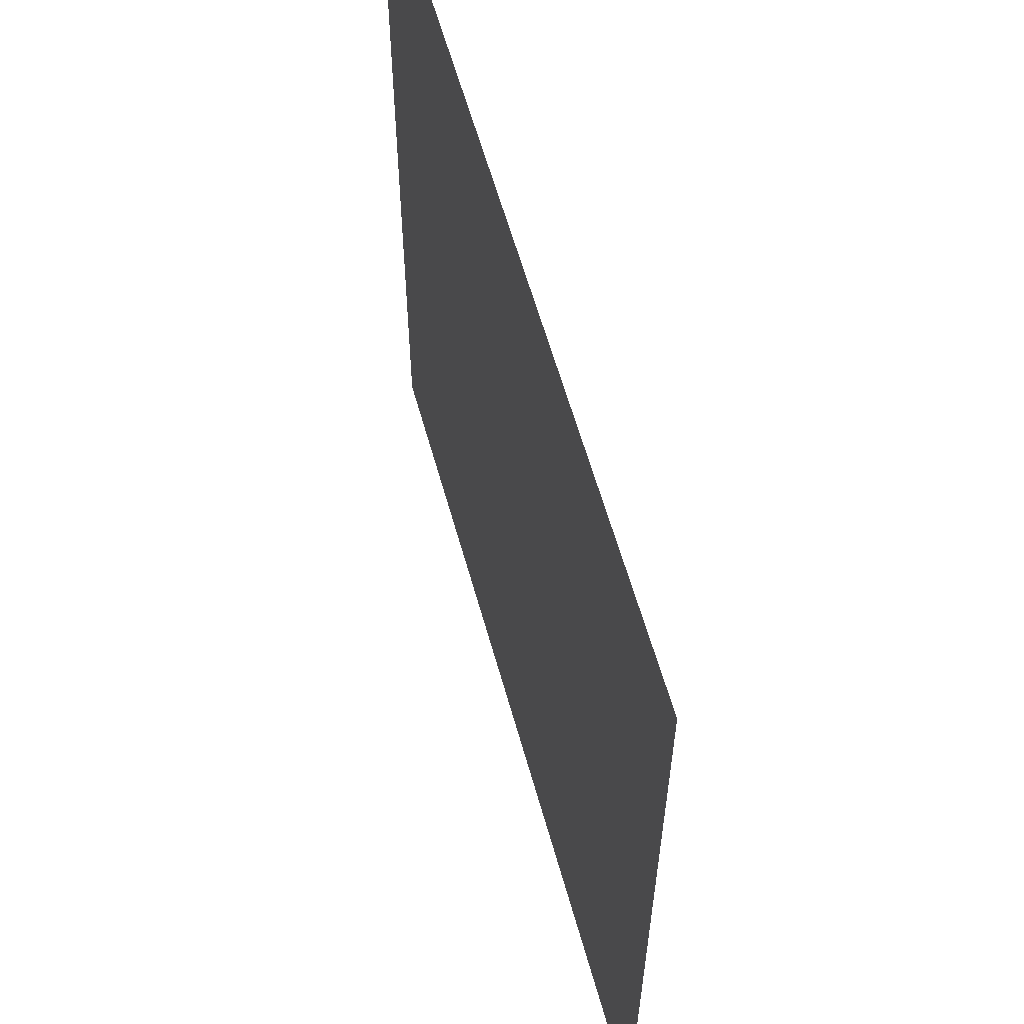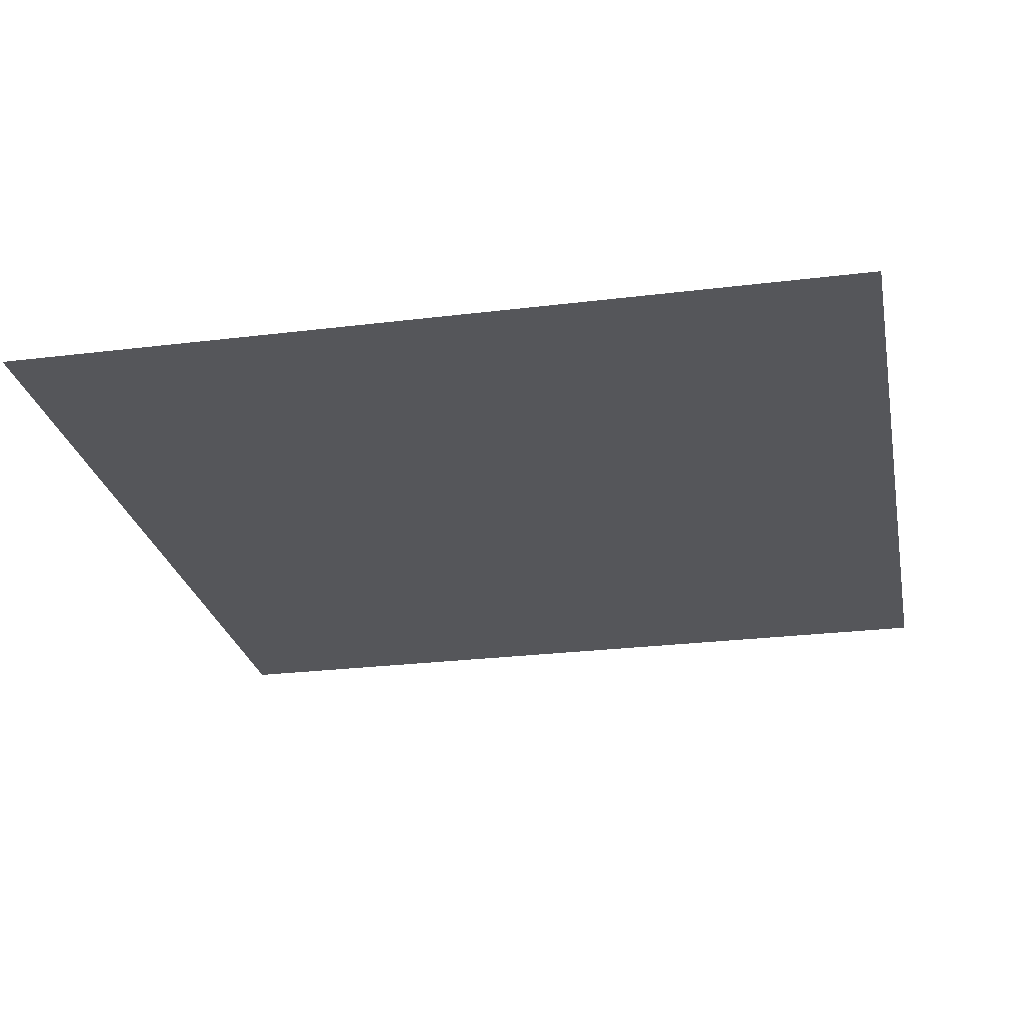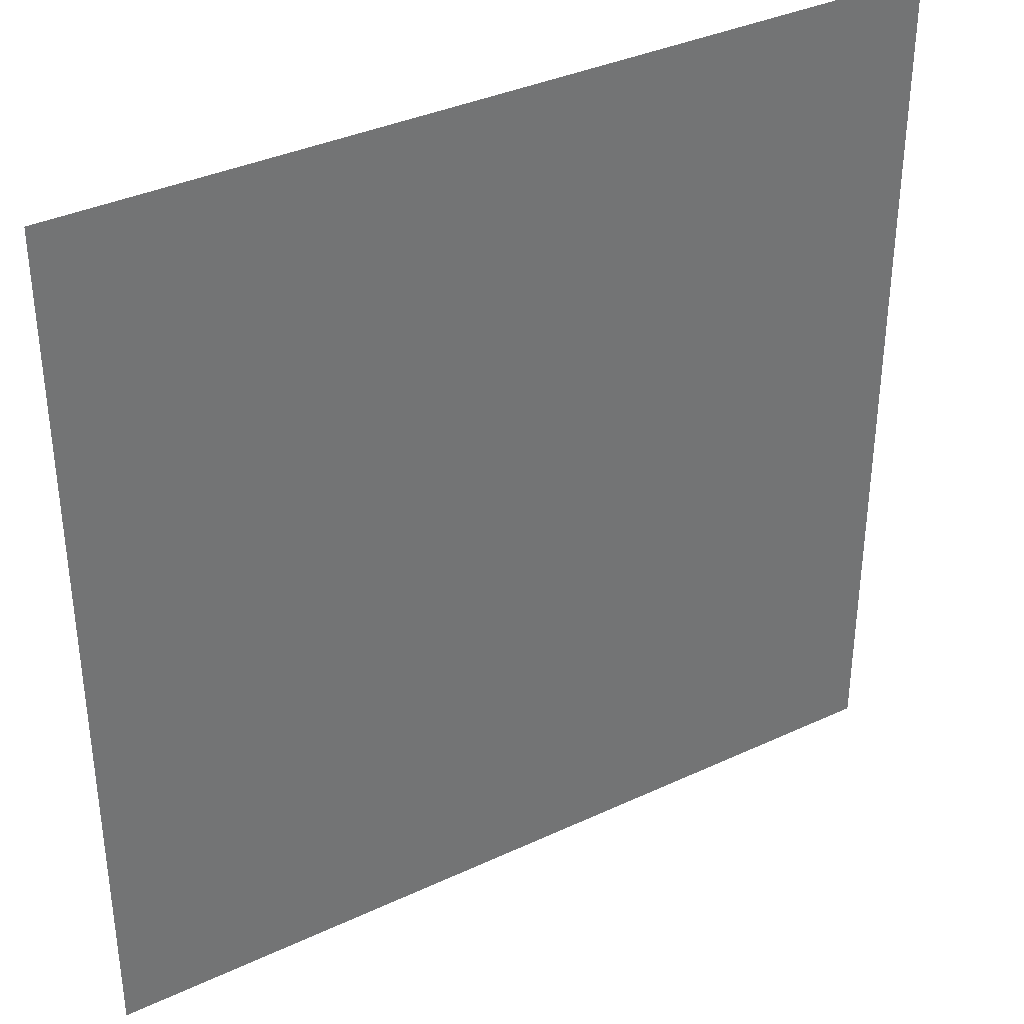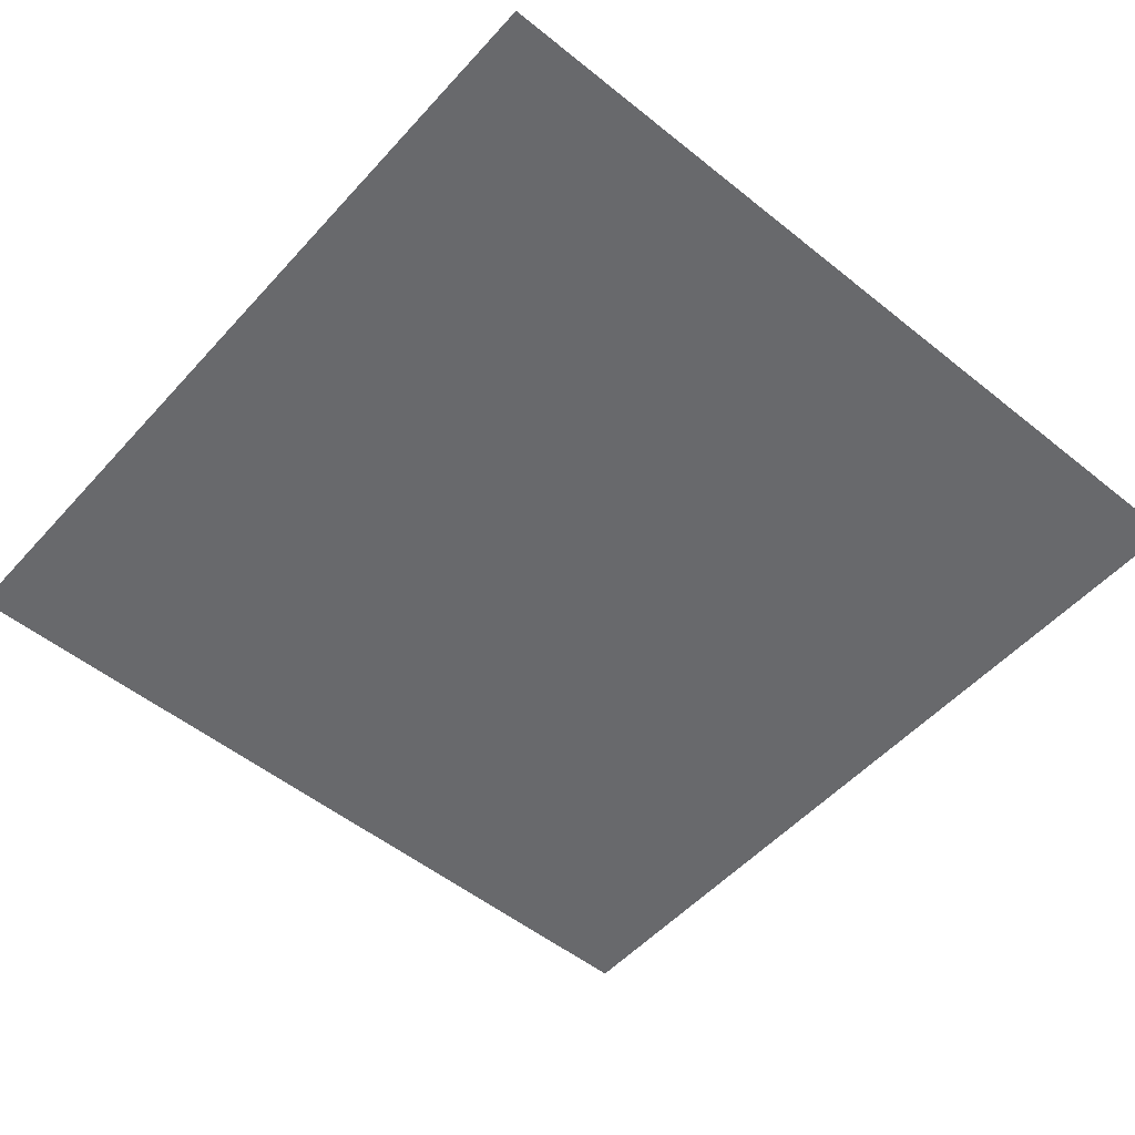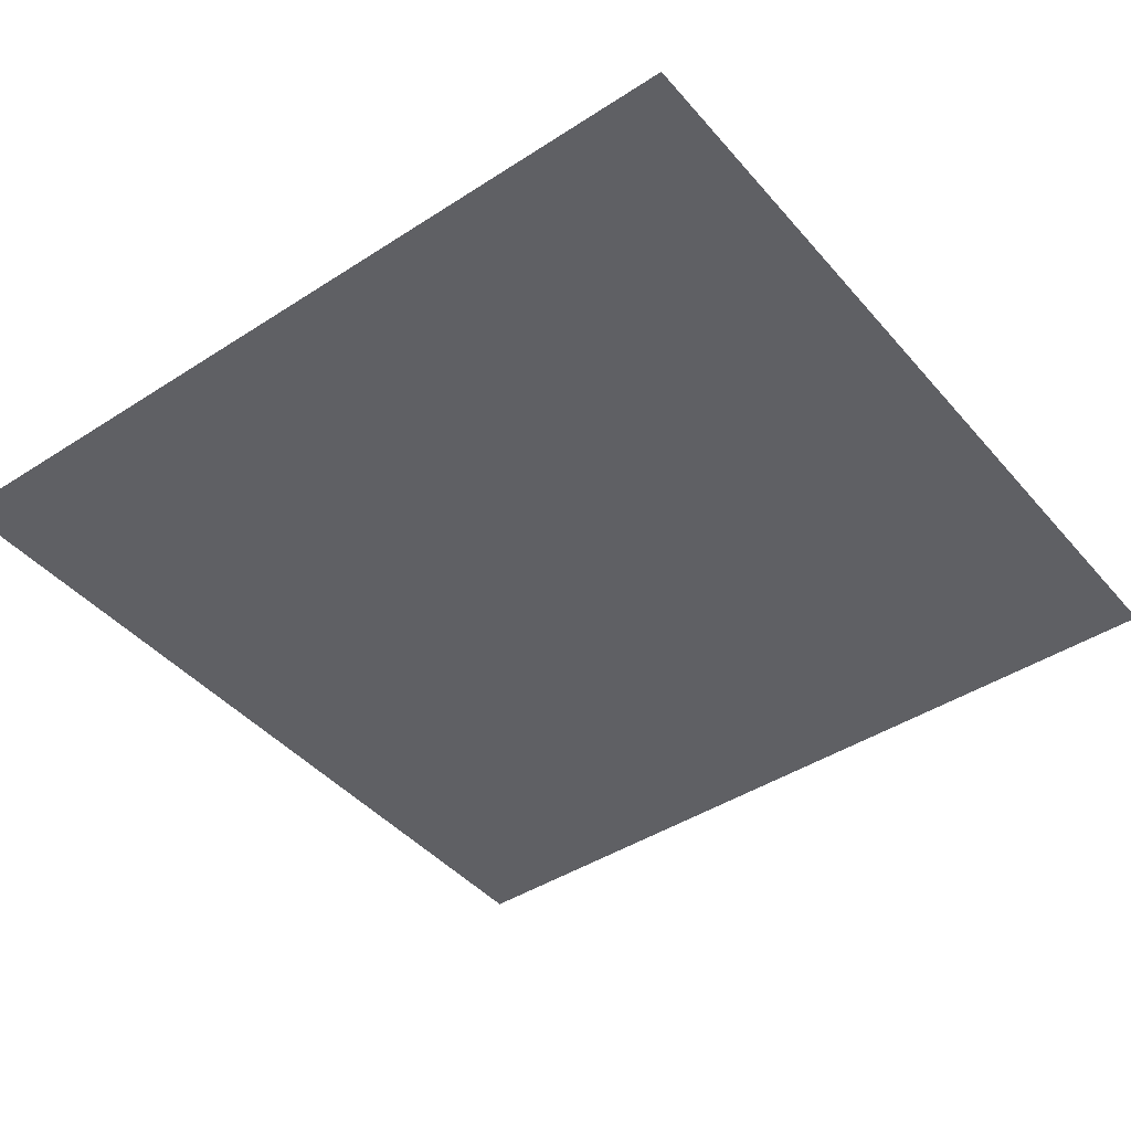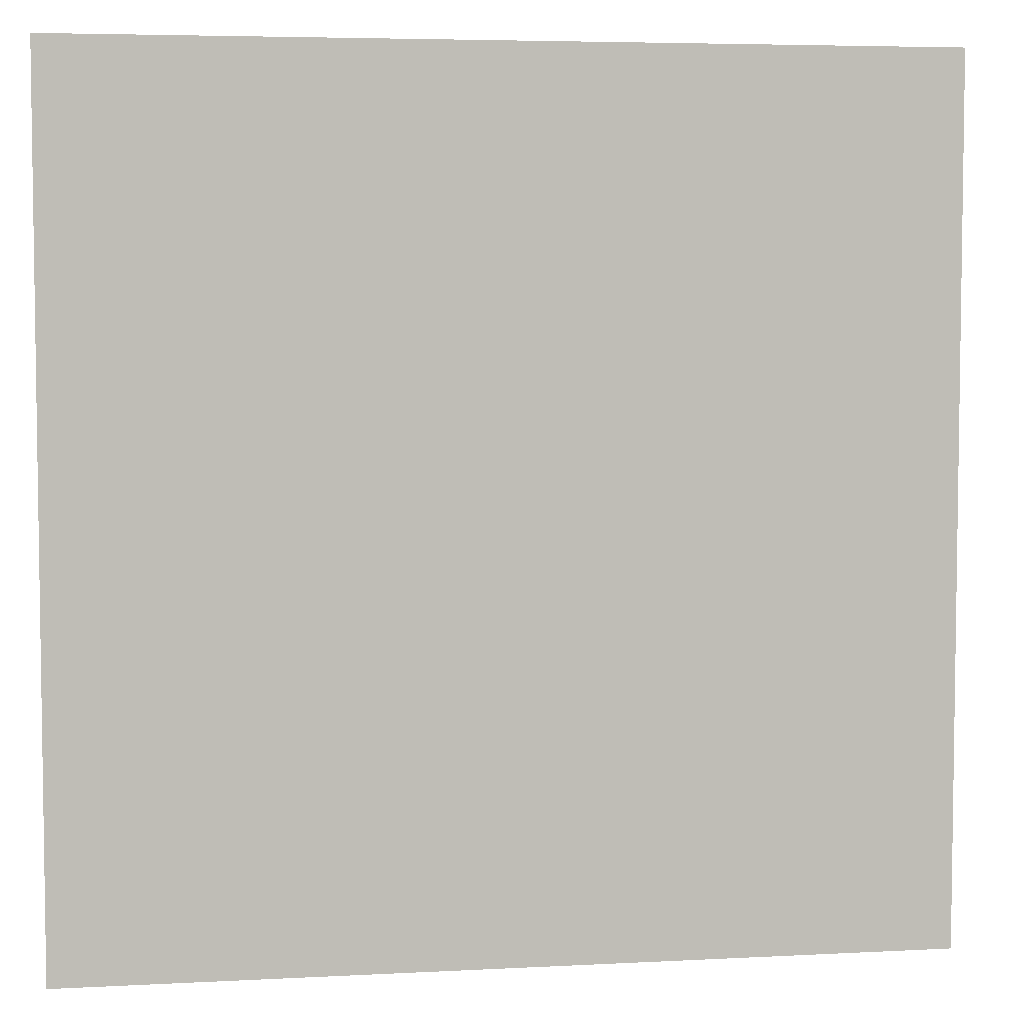
<metadata>
{"format":"obj","ext":"obj","renderer":"f3d","projection":"perspective","resolution":1024,"background":"white","views":[{"elev":60.0,"azim":-105.5,"up":"+Y"},{"elev":-26.0,"azim":-78.9,"up":"+Z"},{"elev":36.2,"azim":148.6,"up":"+Y"},{"elev":-52.7,"azim":-40.8,"up":"+Z"},{"elev":-43.4,"azim":-142.6,"up":"+Z"},{"elev":5.2,"azim":170.5,"up":"+Y"}]}
</metadata>
<code>
o Plane
v -1 -1 0
v -1 1 0
v 1 -1 0
v 1 1 -0
f 2 1 3
f 2 3 4

</code>
